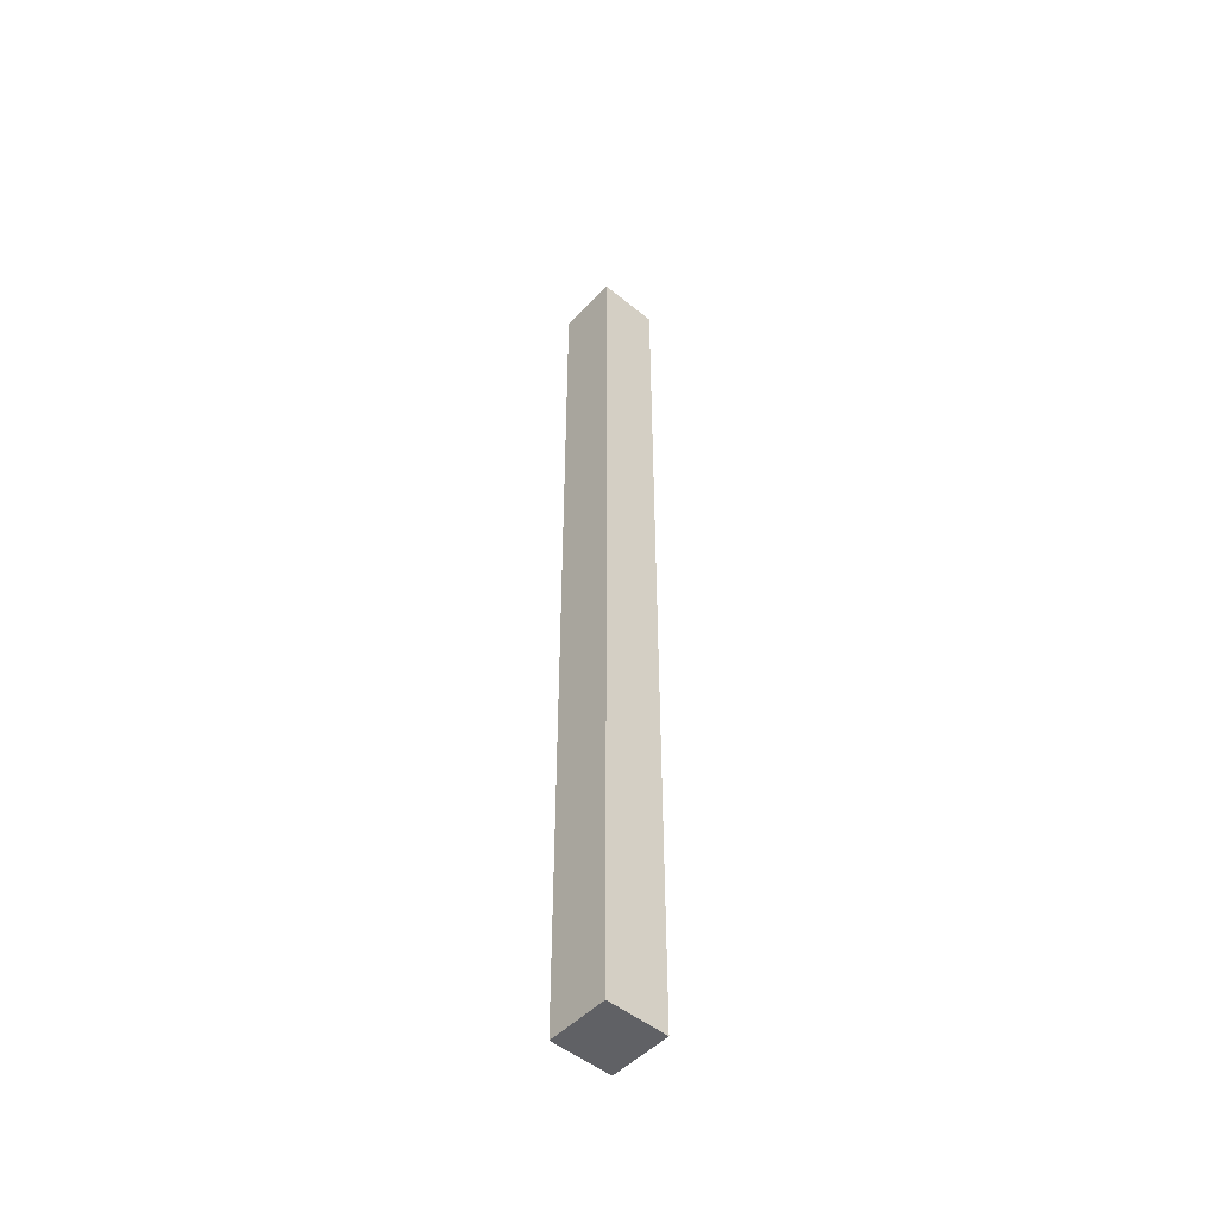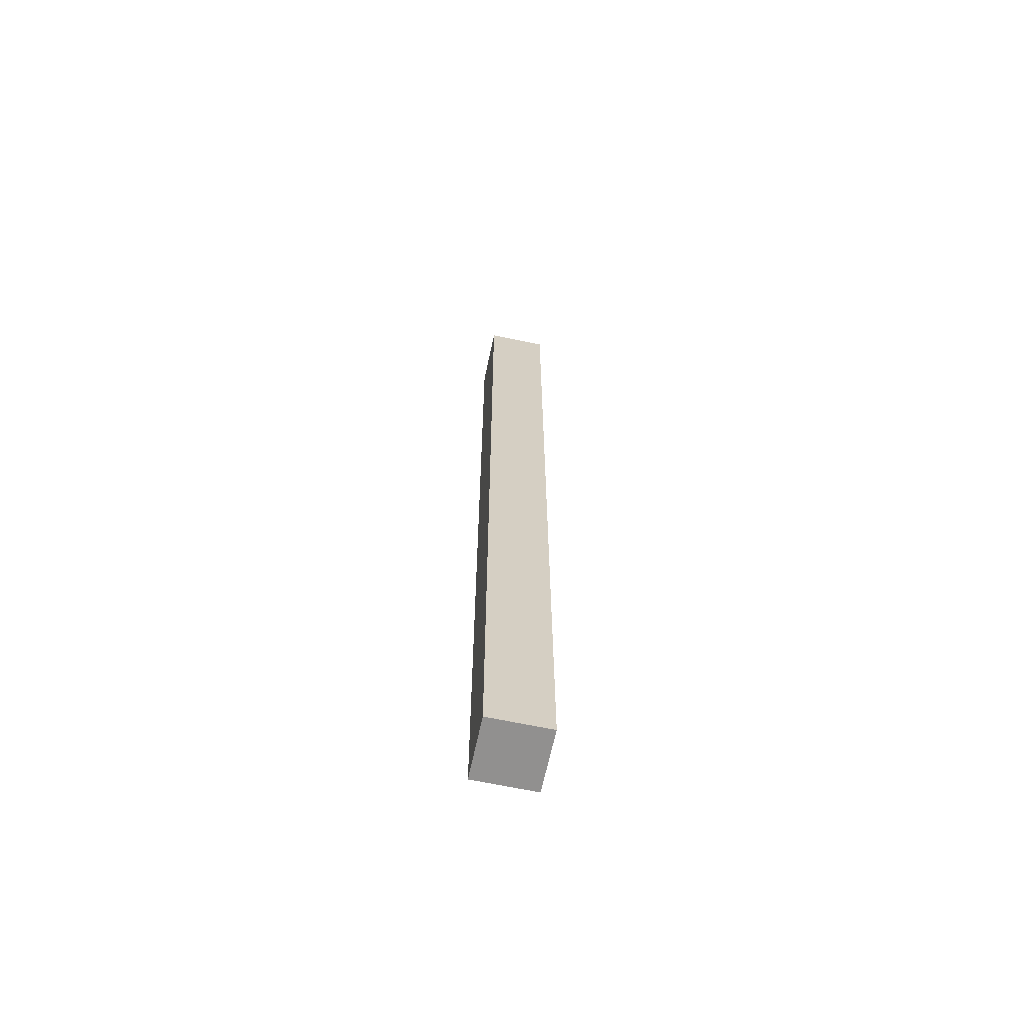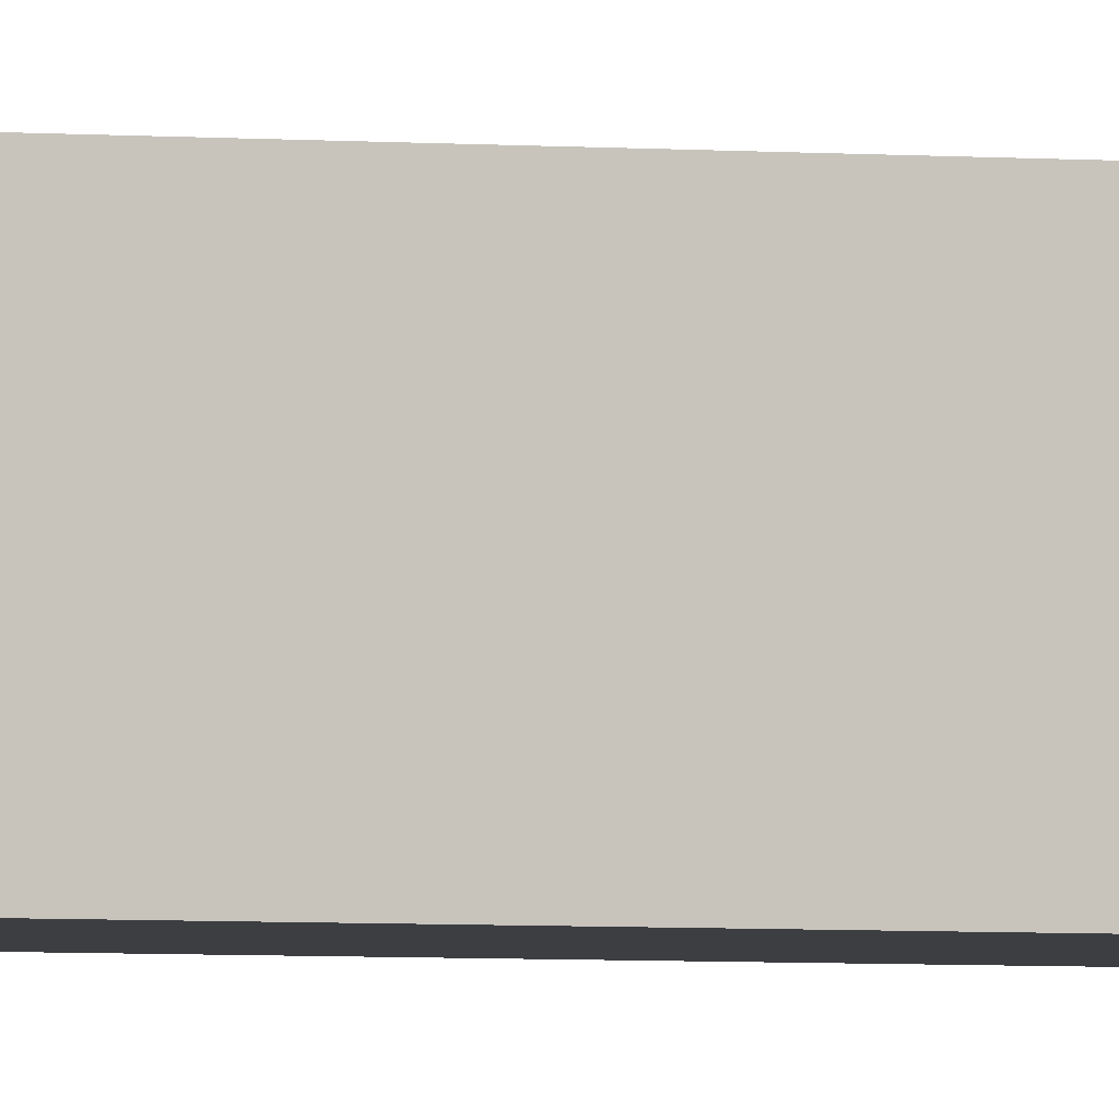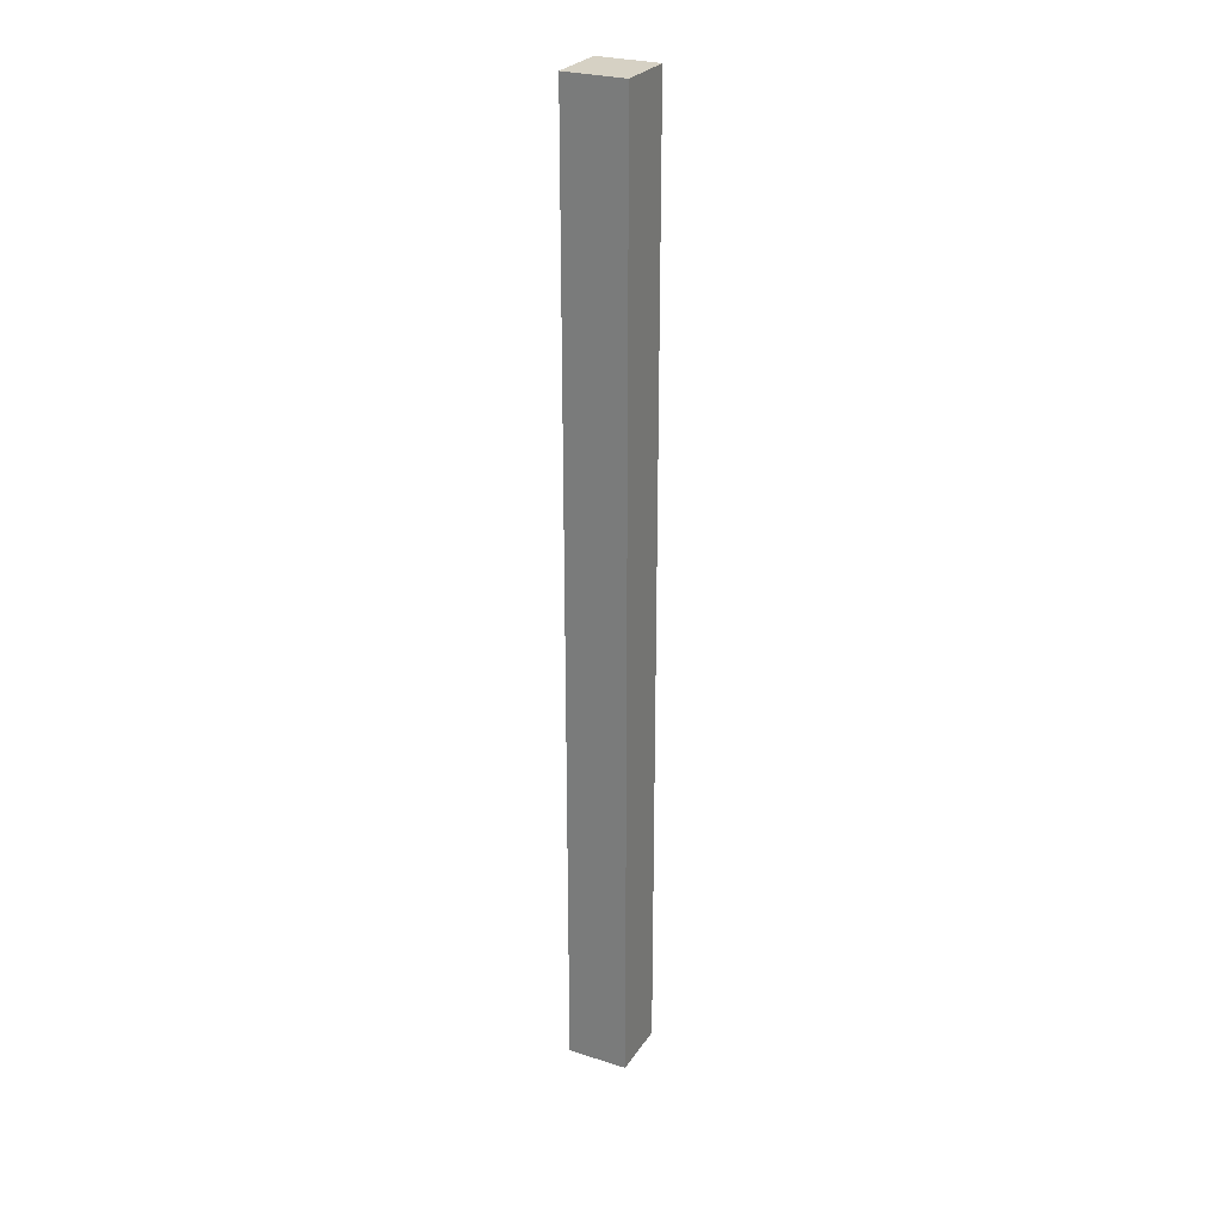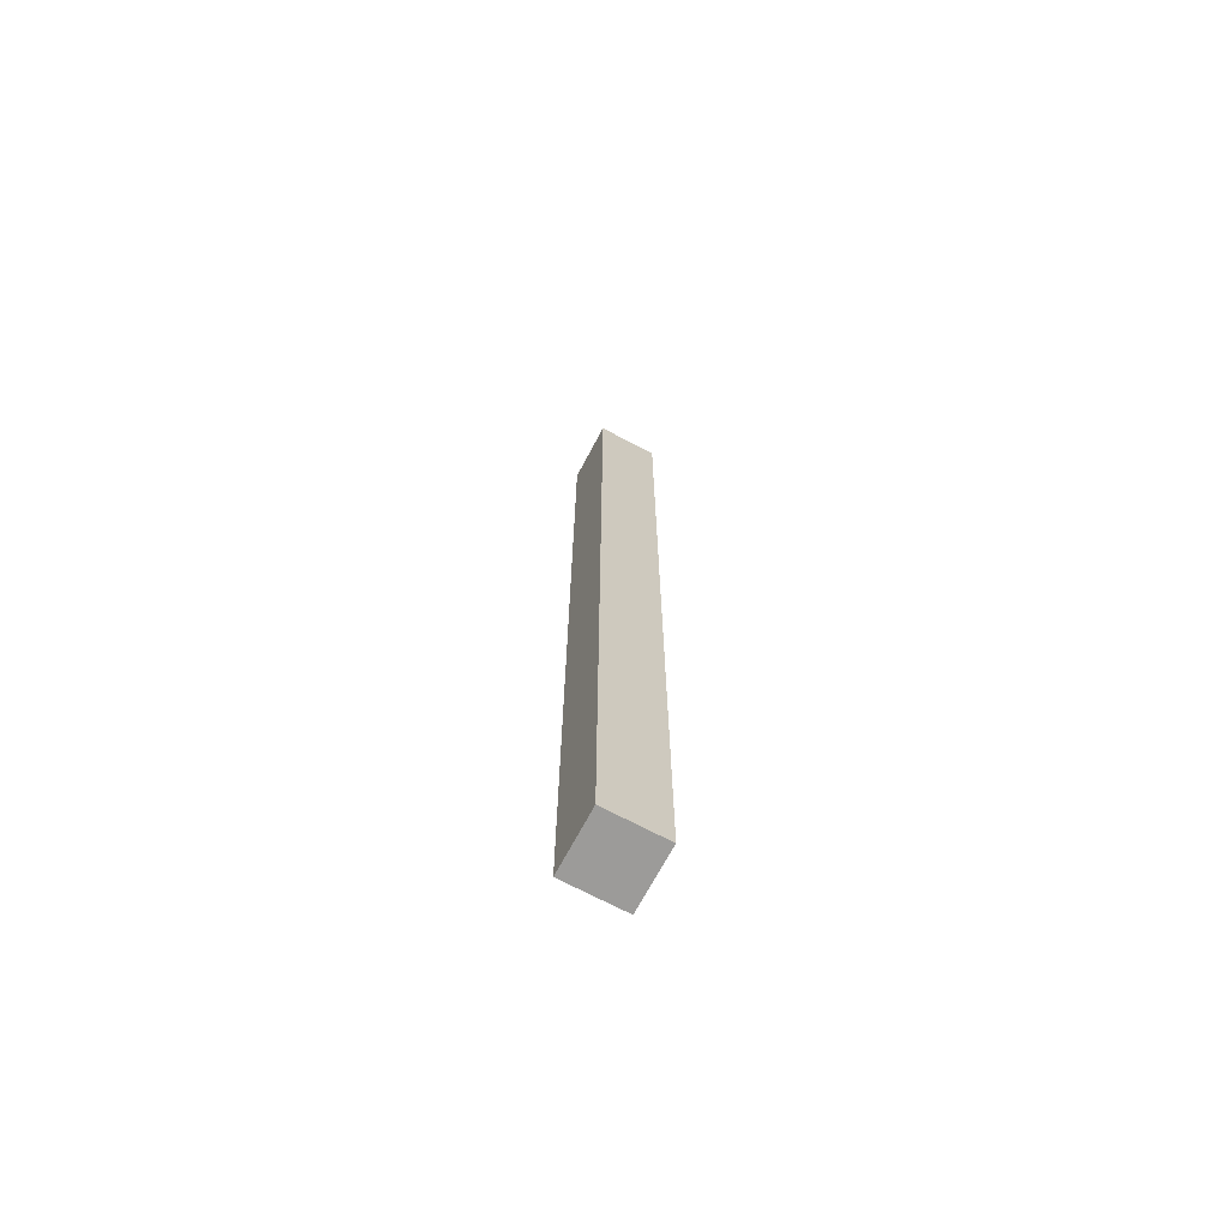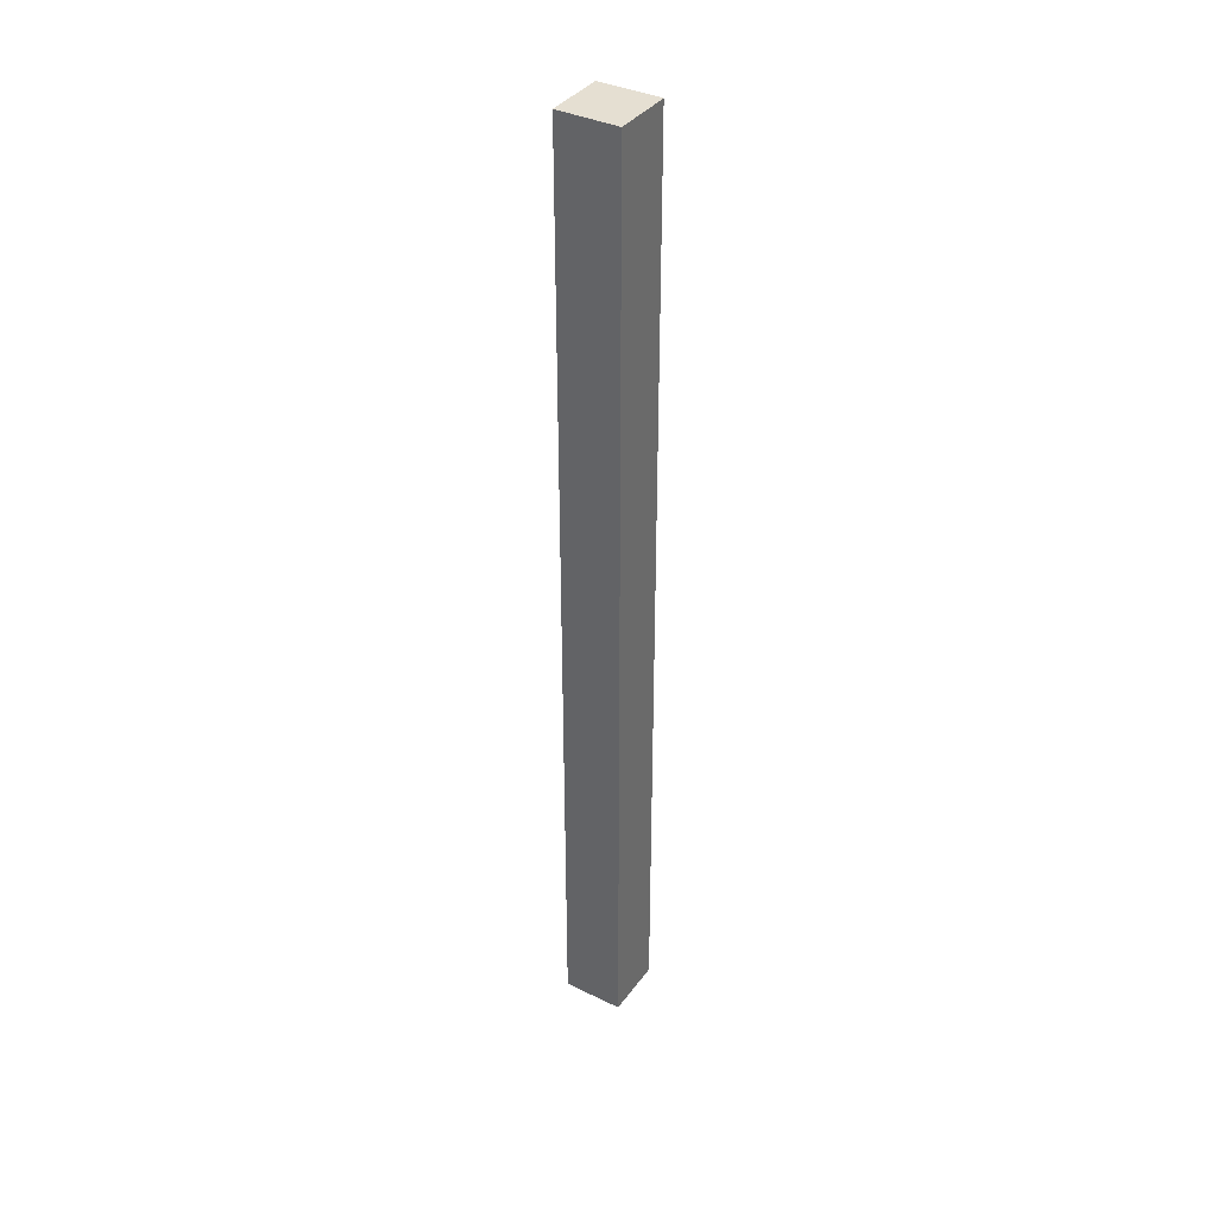
<metadata>
{"format":"obj","ext":"obj","renderer":"f3d","projection":"perspective","resolution":1024,"background":"white","views":[{"elev":-50.1,"azim":-131.8,"up":"+Y"},{"elev":-65.7,"azim":-102.0,"up":"+Y"},{"elev":-3.3,"azim":71.4,"up":"+Z"},{"elev":26.9,"azim":116.3,"up":"+Y"},{"elev":-69.9,"azim":-28.0,"up":"+Y"},{"elev":37.5,"azim":-148.1,"up":"+Y"}]}
</metadata>
<code>
v 100 0 70
v 100 0 75.08
v 100 80 75.08
v 100 80 70
v 105.1 0 70
v 105.1 80 70
v 105.1 0 75.08
v 105.1 80 75.08
g face 0
f 1 2 4
f 4 2 3
g face 1
f 5 1 6
f 6 1 4
g face 2
f 7 5 8
f 8 5 6
g face 3
f 2 7 3
f 3 7 8
g face 4
f 8 6 3
f 3 6 4
g face 5
f 7 2 5
f 5 2 1
g halfedge 0 edge 0
l 2 1
g halfedge 1 edge 0
l 1 2
g halfedge 2 edge 1
l 3 2
g halfedge 3 edge 1
l 2 3
g halfedge 4 edge 2
l 3 4
g halfedge 5 edge 2
l 4 3
g halfedge 6 edge 3
l 4 1
g halfedge 7 edge 3
l 1 4
g halfedge 8 edge 4
l 1 5
g halfedge 9 edge 4
l 5 1
g halfedge 10 edge 5
l 4 6
g halfedge 11 edge 5
l 6 4
g halfedge 12 edge 6
l 6 5
g halfedge 13 edge 6
l 5 6
g halfedge 14 edge 7
l 5 7
g halfedge 15 edge 7
l 7 5
g halfedge 16 edge 8
l 6 8
g halfedge 17 edge 8
l 8 6
g halfedge 18 edge 9
l 7 8
g halfedge 19 edge 9
l 8 7
g halfedge 20 edge 10
l 7 2
g halfedge 21 edge 10
l 2 7
g halfedge 22 edge 11
l 8 3
g halfedge 23 edge 11
l 3 8
g vertex 0
p 1
g vertex 1
p 2
g vertex 2
p 3
g vertex 3
p 4
g vertex 4
p 5
g vertex 5
p 6
g vertex 6
p 7
g vertex 7
p 8

</code>
